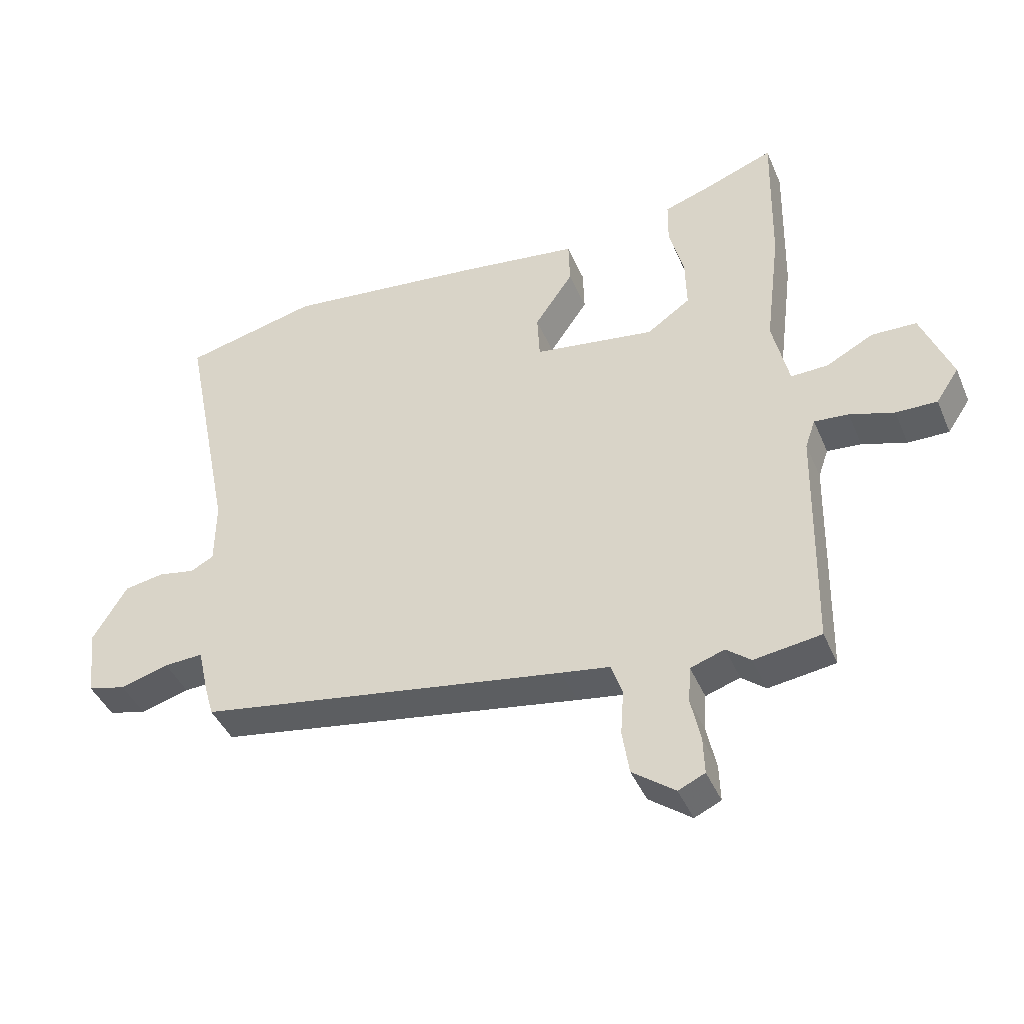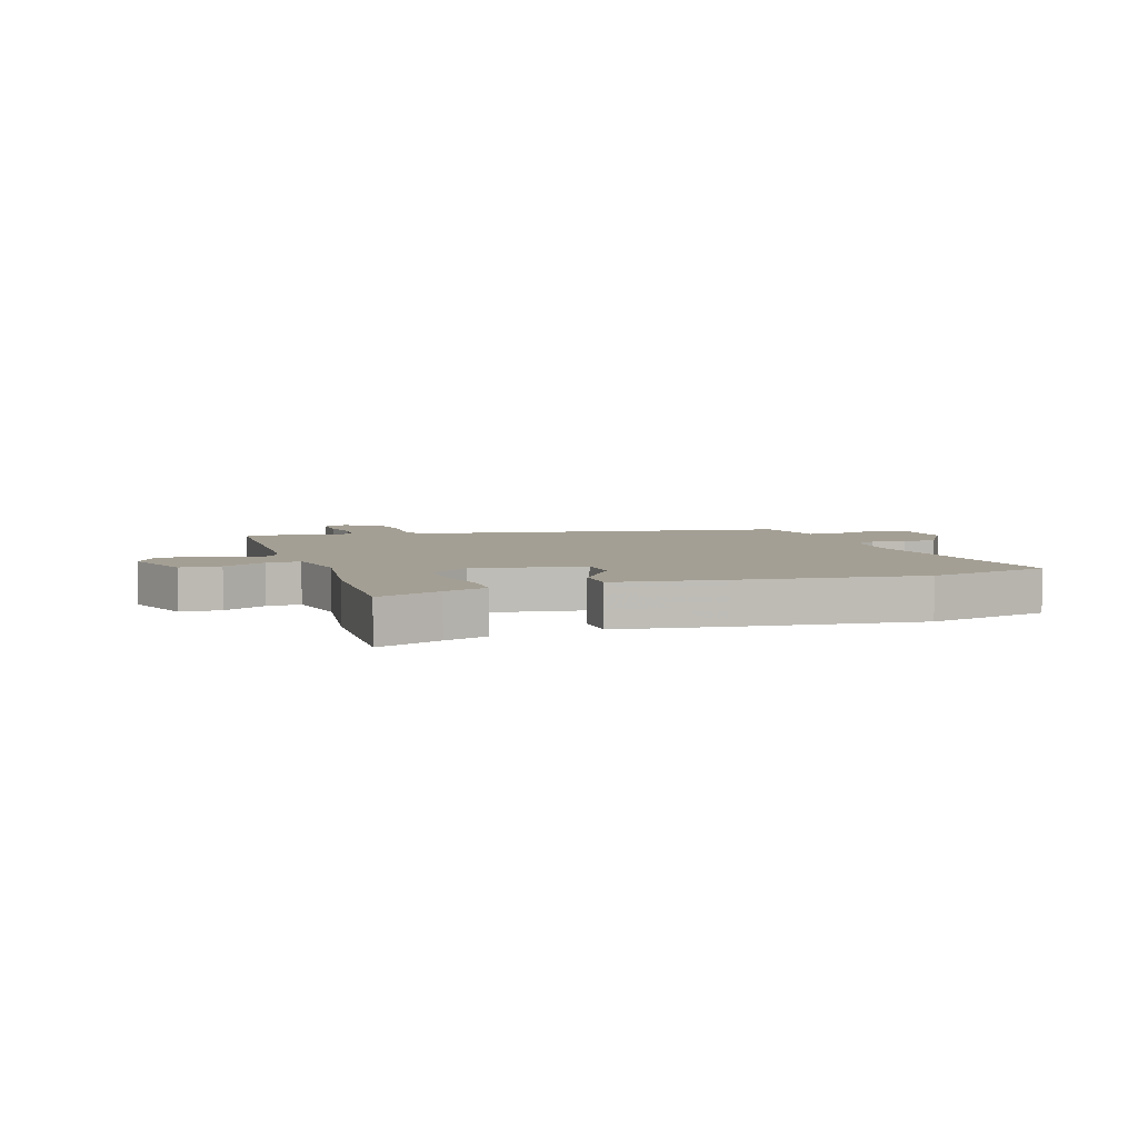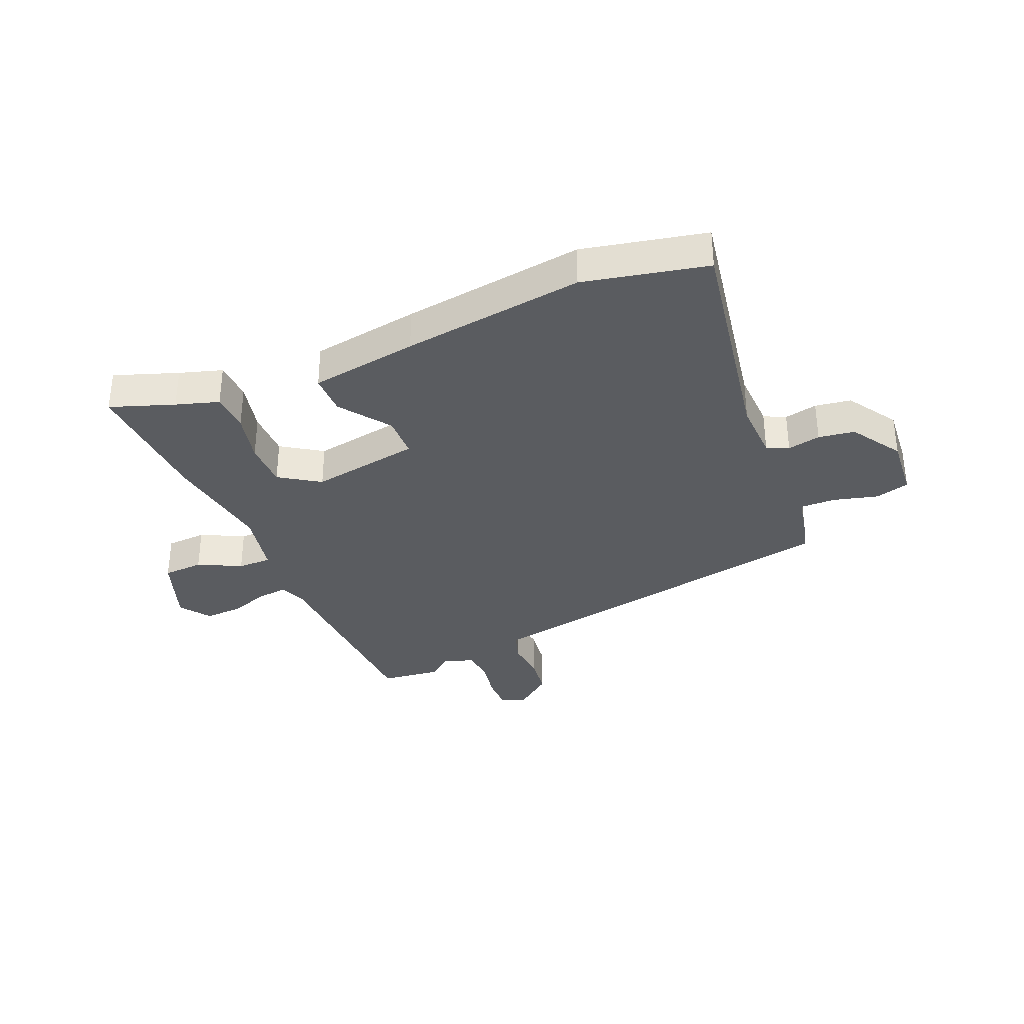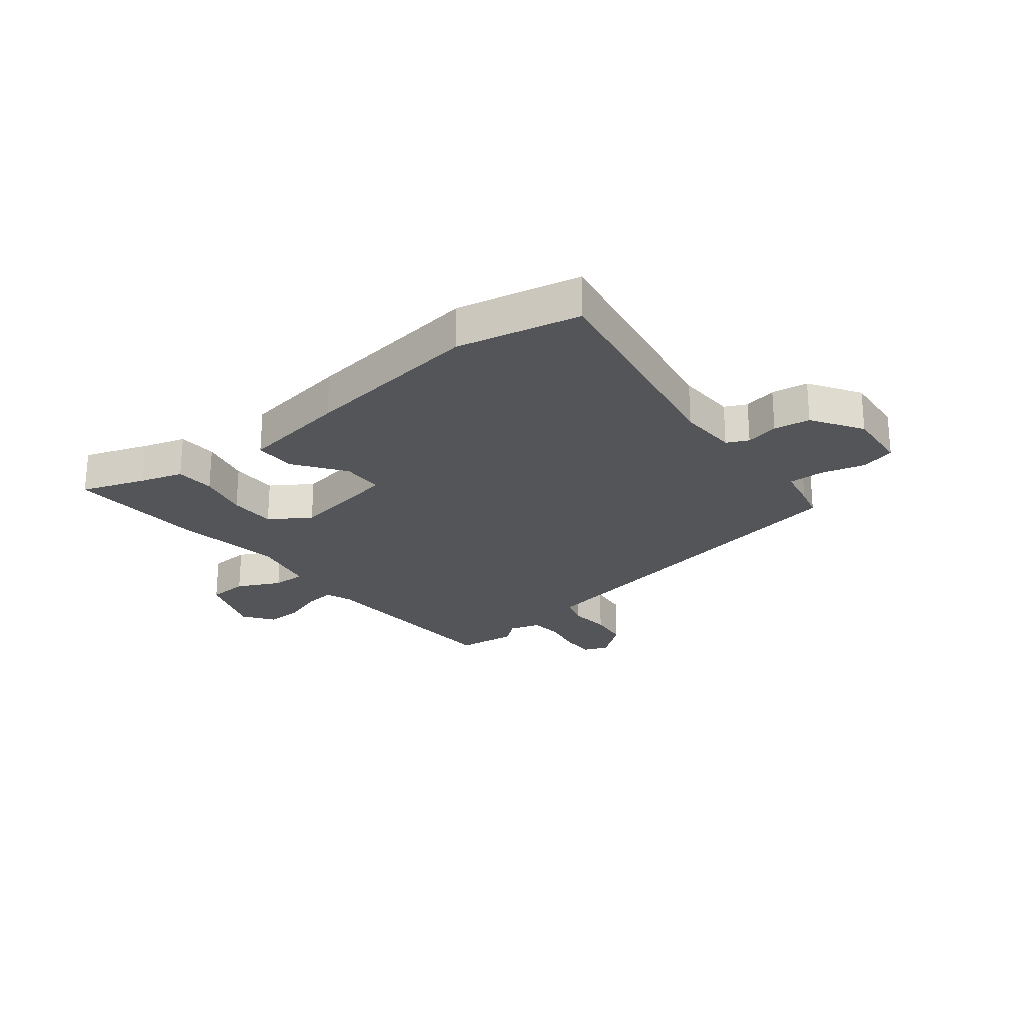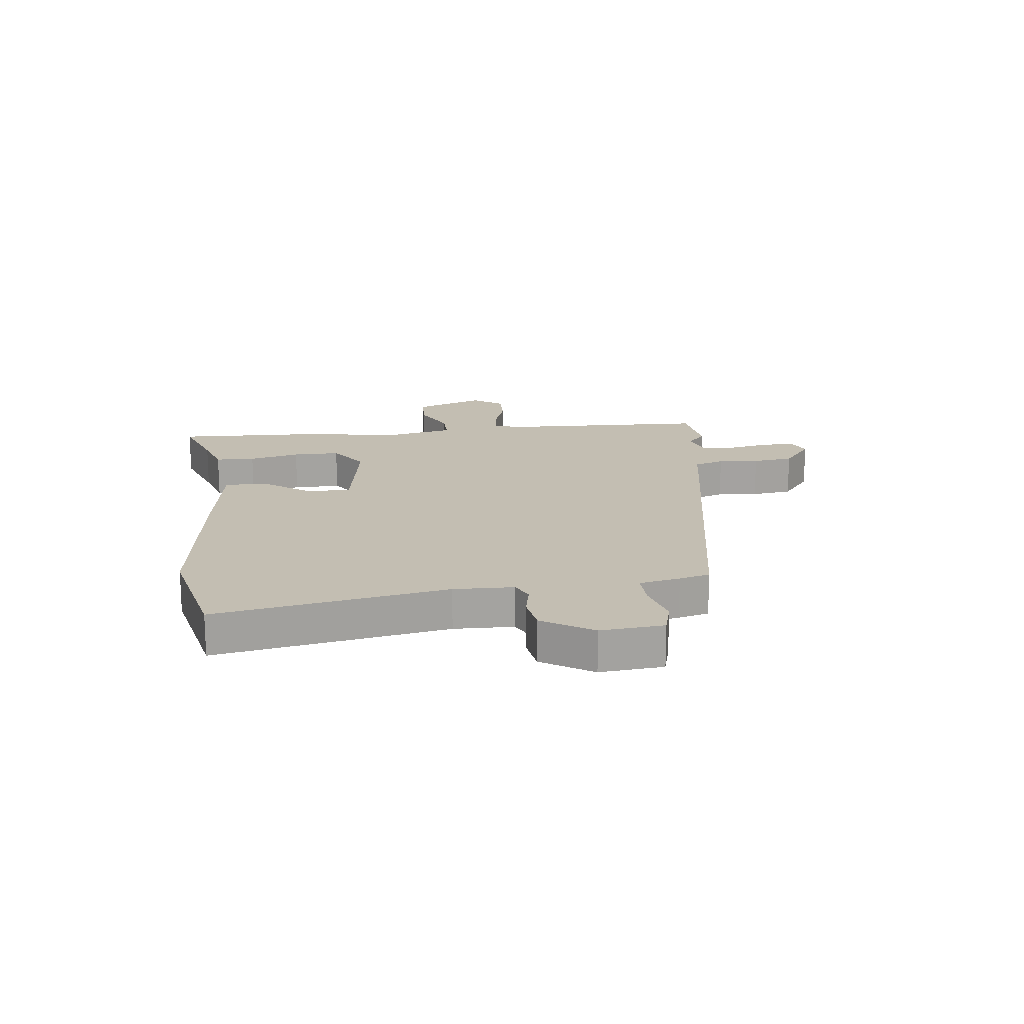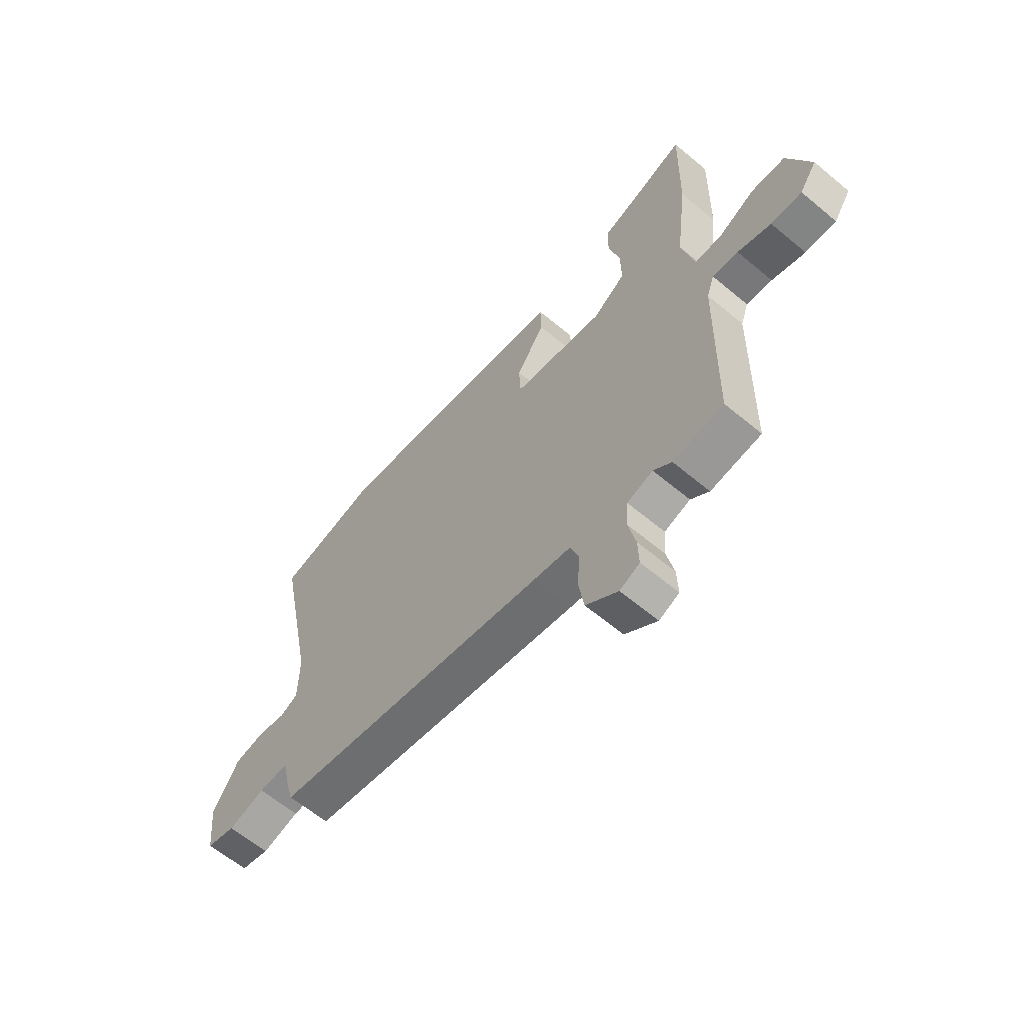
<metadata>
{"format":"obj","ext":"obj","renderer":"f3d","projection":"perspective","resolution":1024,"background":"white","views":[{"elev":-42.3,"azim":-158.0,"up":"+Z"},{"elev":5.6,"azim":-17.6,"up":"+Y"},{"elev":-34.0,"azim":24.3,"up":"+Y"},{"elev":-24.2,"azim":39.8,"up":"+Y"},{"elev":17.5,"azim":84.2,"up":"+Y"},{"elev":-62.0,"azim":-130.3,"up":"+Z"}]}
</metadata>
<code>
v -0.496 0.07 0.323
v -0.501 0.07 0.562
v -0.391 0.07 0.52
v -0.317 0.07 0.495
v -0.316 0.07 0.426
v -0.339 0.07 0.338
v -0.341 0.07 0.256
v -0.272 0.07 0.208
v -0.08 0.07 0.236
v -0.076 0.07 0.31
v -0.137 0.07 0.399
v -0.135 0.07 0.471
v 0.054 0.07 0.496
v 0.372 0.07 0.531
v 0.585 0.07 0.48
v 0.505 0.07 0.079
v 0.506 0.07 -0.025
v 0.543 0.07 -0.044
v 0.601 0.07 -0.033
v 0.664 0.07 -0.044
v 0.718 0.07 -0.133
v 0.706 0.07 -0.243
v 0.646 0.07 -0.258
v 0.569 0.07 -0.236
v 0.507 0.07 -0.233
v 0.491 0.07 -0.304
v 0.476 0.07 -0.357
v -0.107 0.07 -0.452
v -0.184 0.07 -0.464
v -0.202 0.07 -0.516
v -0.197 0.07 -0.587
v -0.208 0.07 -0.658
v -0.275 0.07 -0.708
v -0.317 0.07 -0.689
v -0.315 0.07 -0.63
v -0.3 0.07 -0.56
v -0.304 0.07 -0.502
v -0.358 0.07 -0.484
v -0.396 0.07 -0.515
v -0.502 0.07 -0.5
v -0.509 0.07 -0.136
v -0.525 0.07 -0.09
v -0.579 0.07 -0.095
v -0.649 0.07 -0.117
v -0.714 0.07 -0.118
v -0.75 0.07 -0.064
v -0.702 0.07 0.057
v -0.631 0.07 0.059
v -0.557 0.07 0.02
v -0.498 0.07 0.018
v -0.472 0.07 0.131
v -0.496 0 0.323
v -0.501 0 0.562
v -0.391 0 0.52
v -0.317 0 0.495
v -0.316 0 0.426
v -0.339 0 0.338
v -0.341 0 0.256
v -0.272 0 0.208
v -0.08 0 0.236
v -0.076 0 0.31
v -0.137 0 0.399
v -0.135 0 0.471
v 0.054 0 0.496
v 0.372 0 0.531
v 0.585 0 0.48
v 0.505 0 0.079
v 0.506 0 -0.025
v 0.543 0 -0.044
v 0.601 0 -0.033
v 0.664 0 -0.044
v 0.718 0 -0.133
v 0.706 0 -0.243
v 0.646 0 -0.258
v 0.569 0 -0.236
v 0.507 0 -0.233
v 0.491 0 -0.304
v 0.476 0 -0.357
v -0.107 0 -0.452
v -0.184 0 -0.464
v -0.202 0 -0.516
v -0.197 0 -0.587
v -0.208 0 -0.658
v -0.275 0 -0.708
v -0.317 0 -0.689
v -0.315 0 -0.63
v -0.3 0 -0.56
v -0.304 0 -0.502
v -0.358 0 -0.484
v -0.396 0 -0.515
v -0.502 0 -0.5
v -0.509 0 -0.136
v -0.525 0 -0.09
v -0.579 0 -0.095
v -0.649 0 -0.117
v -0.714 0 -0.118
v -0.75 0 -0.064
v -0.702 0 0.057
v -0.631 0 0.059
v -0.557 0 0.02
v -0.498 0 0.018
v -0.472 0 0.131
f 47 48 49
f 46 47 49
f 45 46 49
f 44 45 49
f 43 44 49
f 42 43 49 50
f 41 42 50
f 41 50 51
f 40 41 51
f 39 40 51
f 38 39 51
f 34 35 36
f 33 34 36
f 32 33 36
f 31 32 36
f 30 31 36
f 29 30 36 37
f 27 28 29
f 26 27 29
f 25 26 29
f 38 51 1
f 37 38 1
f 29 37 1
f 25 29 1
f 22 23 24
f 21 22 24
f 20 21 24
f 19 20 24
f 18 19 24
f 14 15 16
f 13 14 16
f 12 13 16
f 11 12 16
f 10 11 16
f 9 10 16 17
f 18 24 25
f 17 18 25
f 9 17 25
f 8 9 25
f 3 4 5 6
f 2 3 6 7
f 8 25 1
f 7 8 1
f 1 2 7
f 100 99 98
f 100 98 97
f 100 97 96
f 100 96 95
f 100 95 94
f 101 100 94 93
f 101 93 92
f 102 101 92
f 102 92 91
f 102 91 90
f 102 90 89
f 87 86 85
f 87 85 84
f 87 84 83
f 87 83 82
f 87 82 81
f 88 87 81 80
f 80 79 78
f 80 78 77
f 80 77 76
f 52 102 89
f 52 89 88
f 52 88 80
f 52 80 76
f 75 74 73
f 75 73 72
f 75 72 71
f 75 71 70
f 75 70 69
f 67 66 65
f 67 65 64
f 67 64 63
f 67 63 62
f 67 62 61
f 68 67 61 60
f 76 75 69
f 76 69 68
f 76 68 60
f 76 60 59
f 57 56 55 54
f 58 57 54 53
f 52 76 59
f 52 59 58
f 58 53 52
f 1 52 53 2
f 2 53 54 3
f 3 54 55 4
f 4 55 56 5
f 5 56 57 6
f 6 57 58 7
f 7 58 59 8
f 8 59 60 9
f 9 60 61 10
f 10 61 62 11
f 11 62 63 12
f 12 63 64 13
f 13 64 65 14
f 14 65 66 15
f 15 66 67 16
f 16 67 68 17
f 17 68 69 18
f 18 69 70 19
f 19 70 71 20
f 20 71 72 21
f 21 72 73 22
f 22 73 74 23
f 23 74 75 24
f 24 75 76 25
f 25 76 77 26
f 26 77 78 27
f 27 78 79 28
f 28 79 80 29
f 29 80 81 30
f 30 81 82 31
f 31 82 83 32
f 32 83 84 33
f 33 84 85 34
f 34 85 86 35
f 35 86 87 36
f 36 87 88 37
f 37 88 89 38
f 38 89 90 39
f 39 90 91 40
f 40 91 92 41
f 41 92 93 42
f 42 93 94 43
f 43 94 95 44
f 44 95 96 45
f 45 96 97 46
f 46 97 98 47
f 47 98 99 48
f 48 99 100 49
f 49 100 101 50
f 50 101 102 51
f 51 102 52 1

</code>
